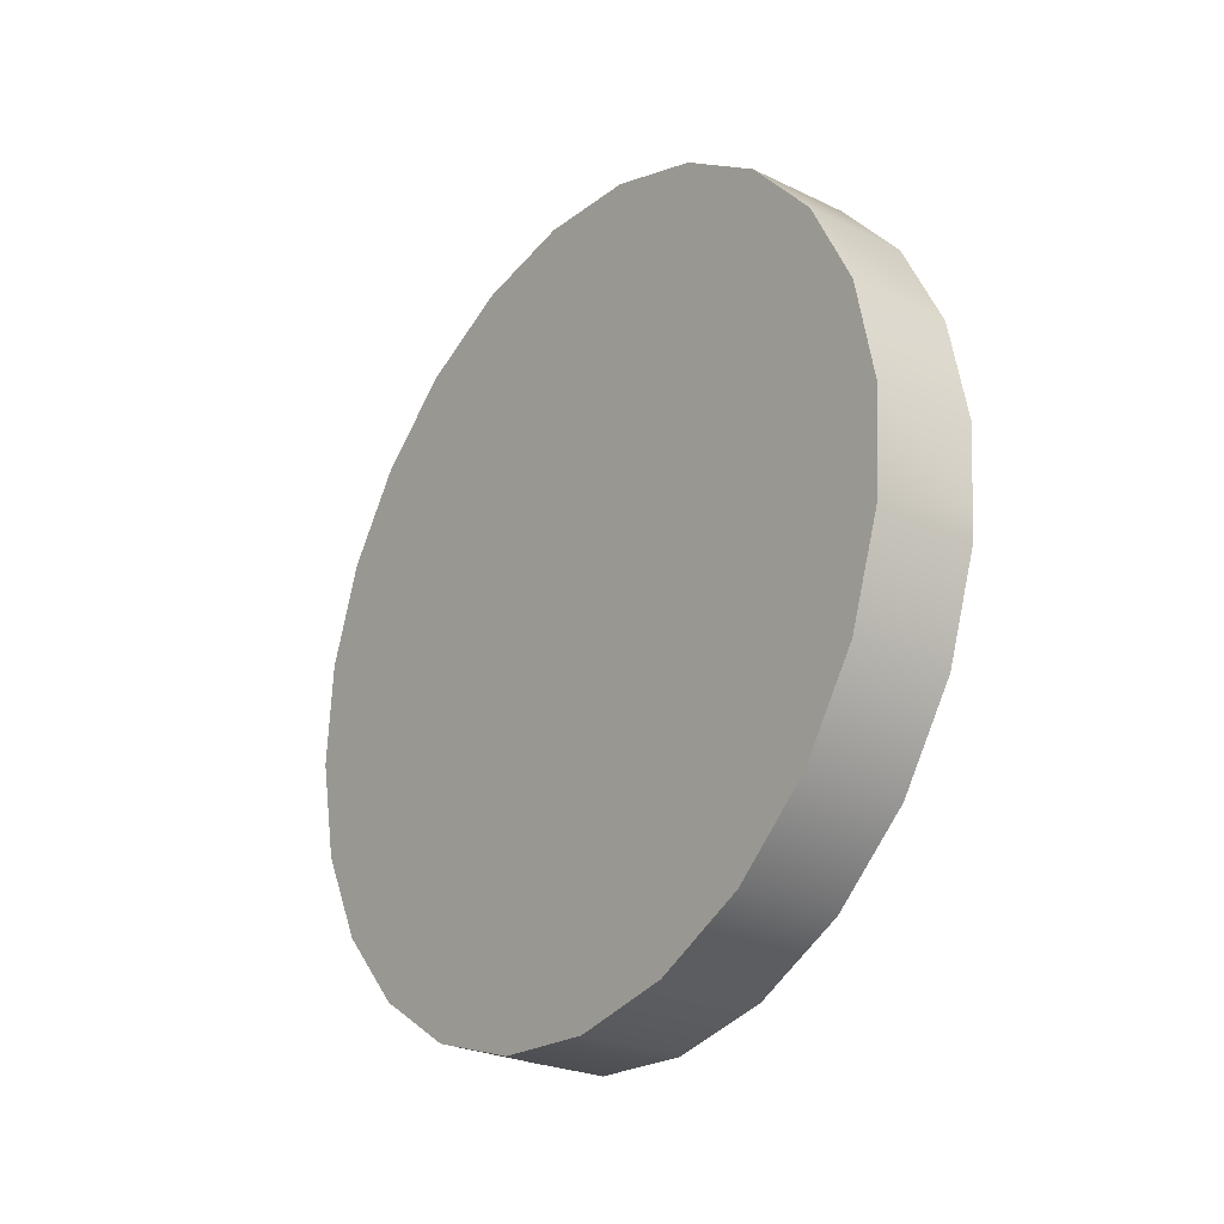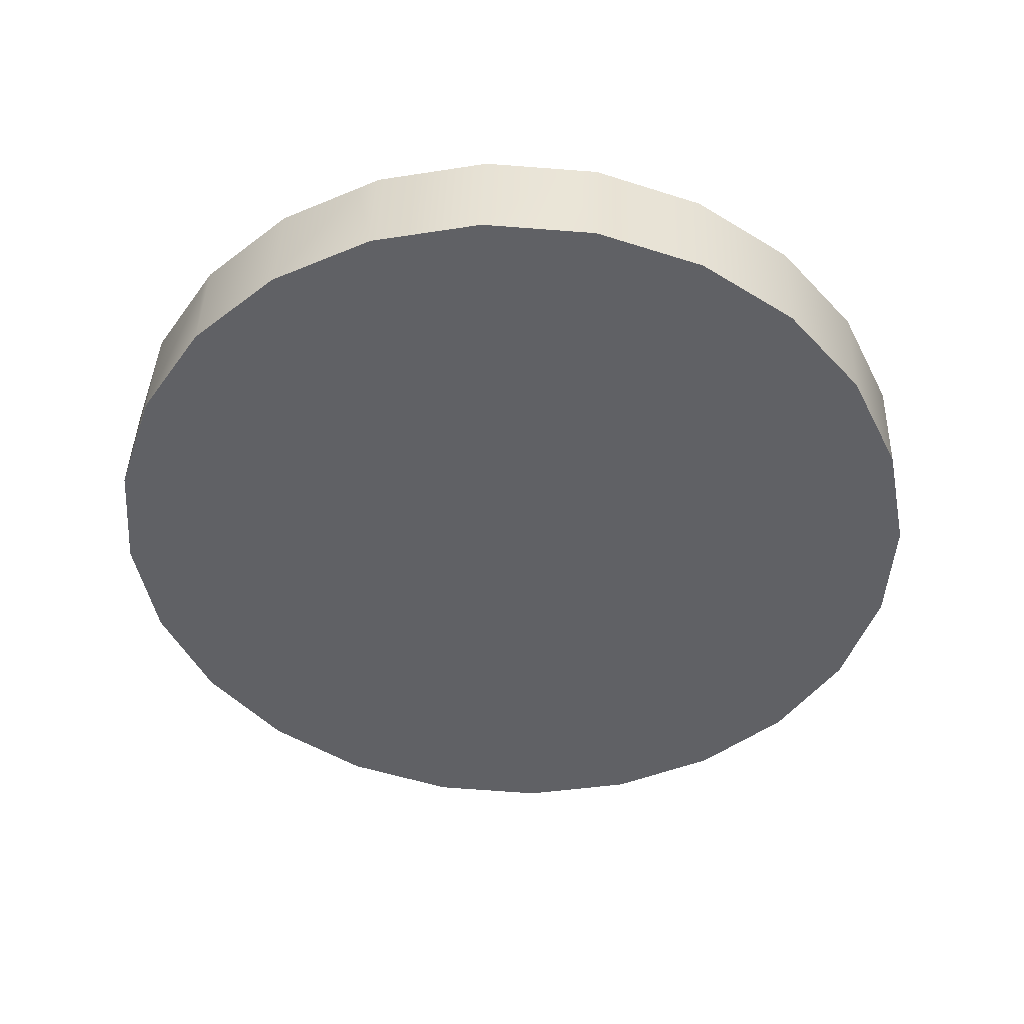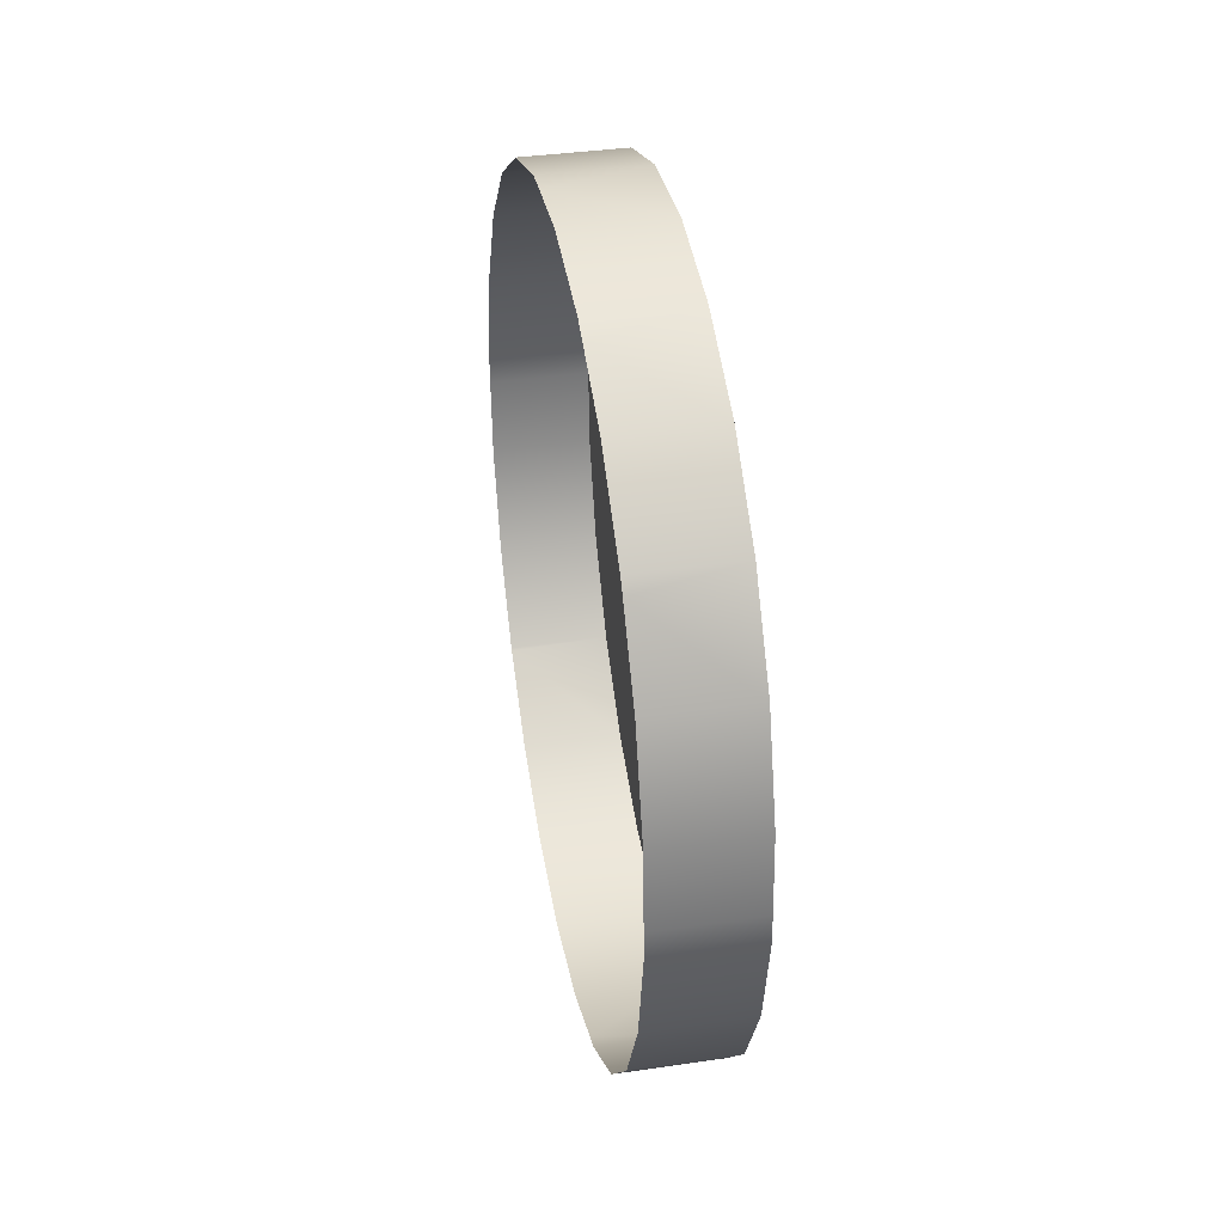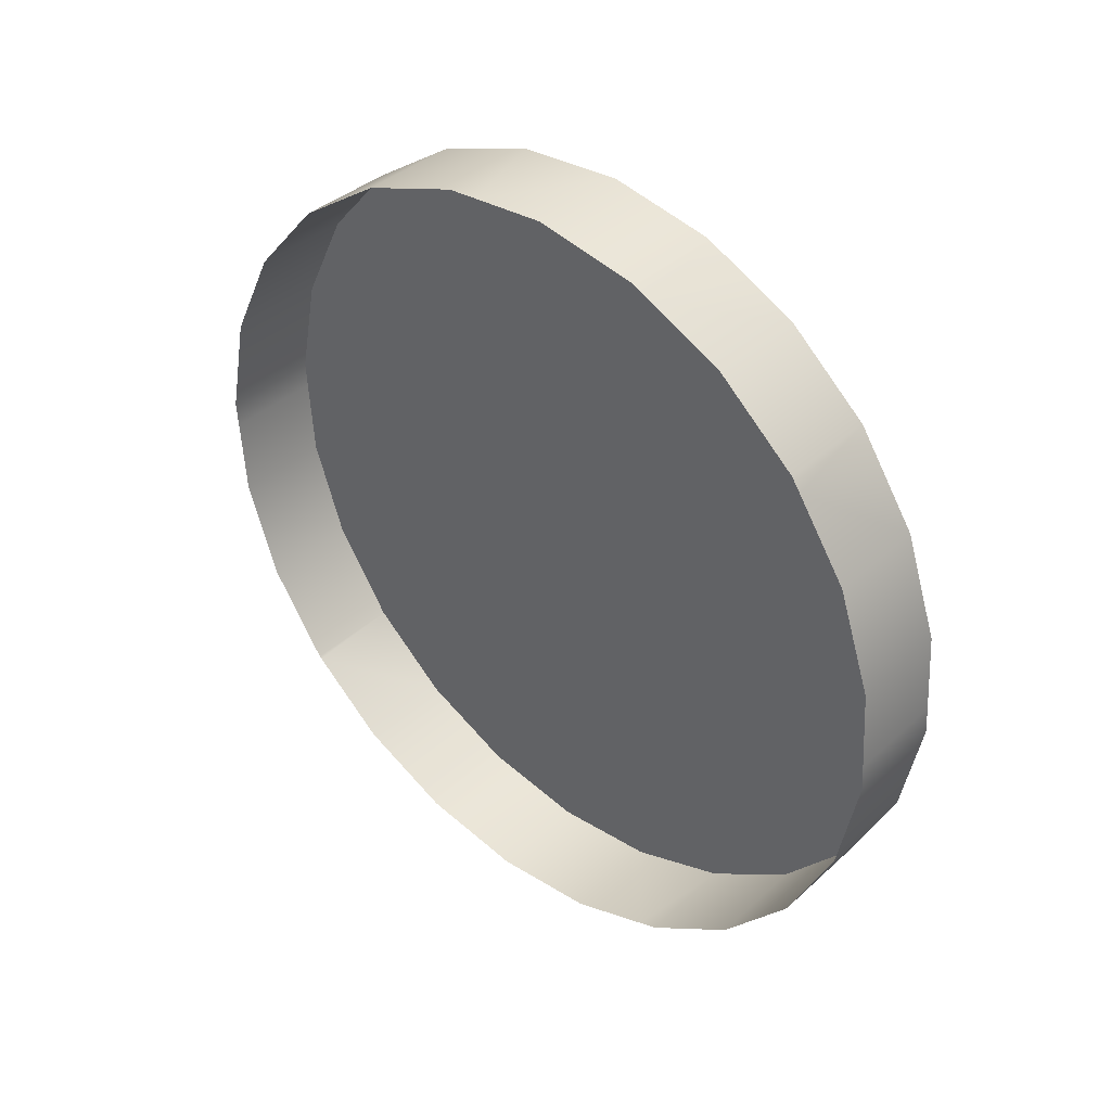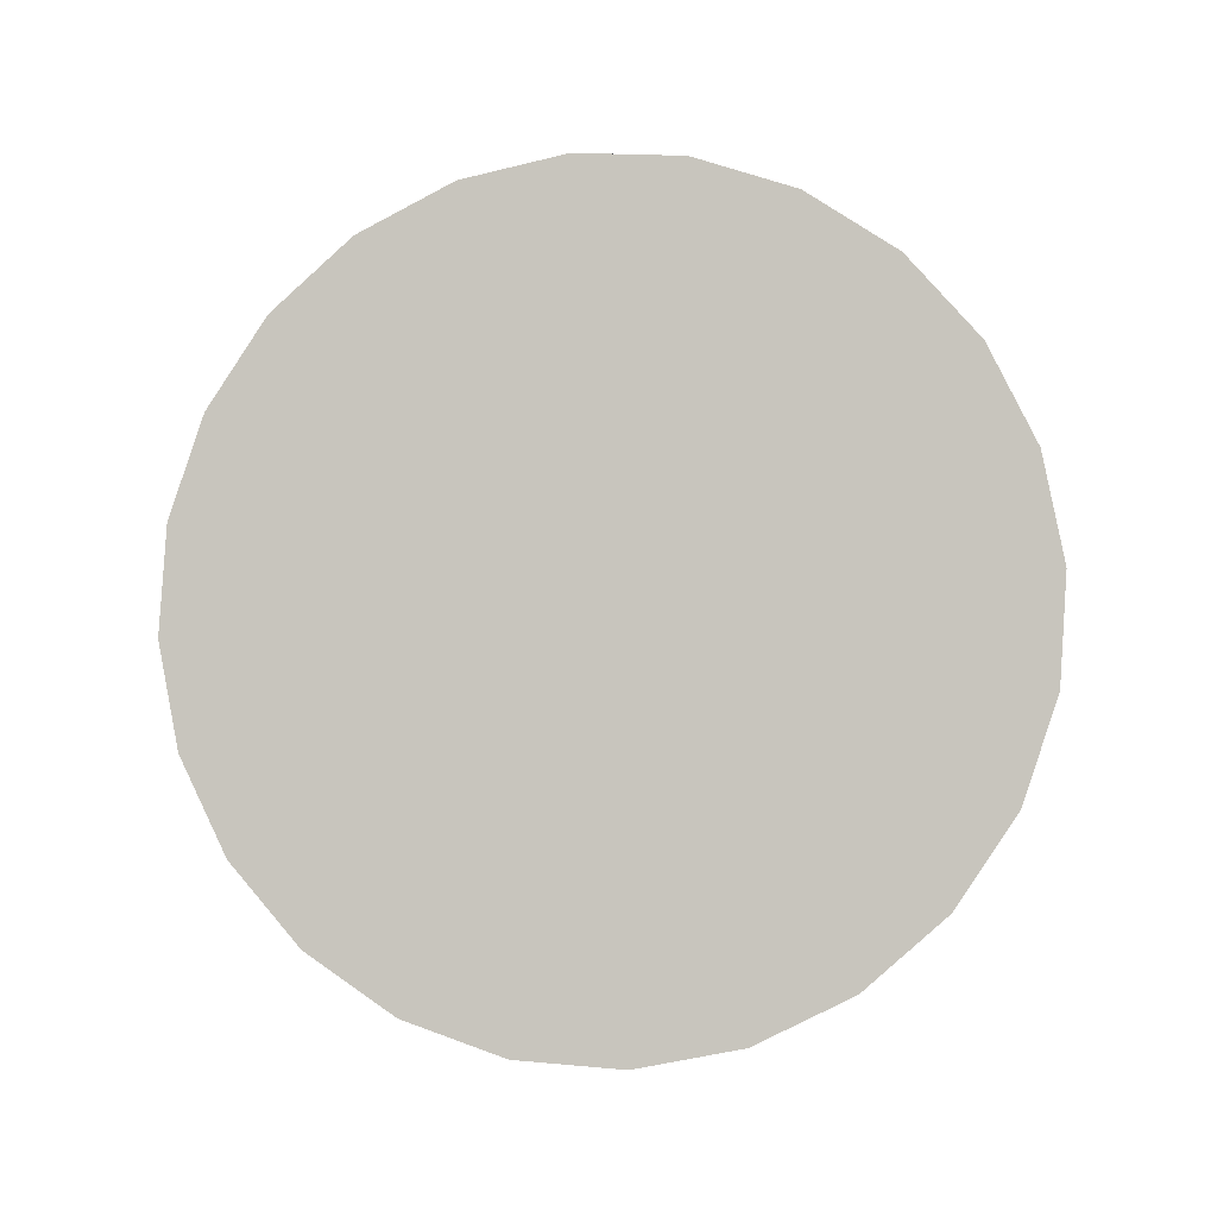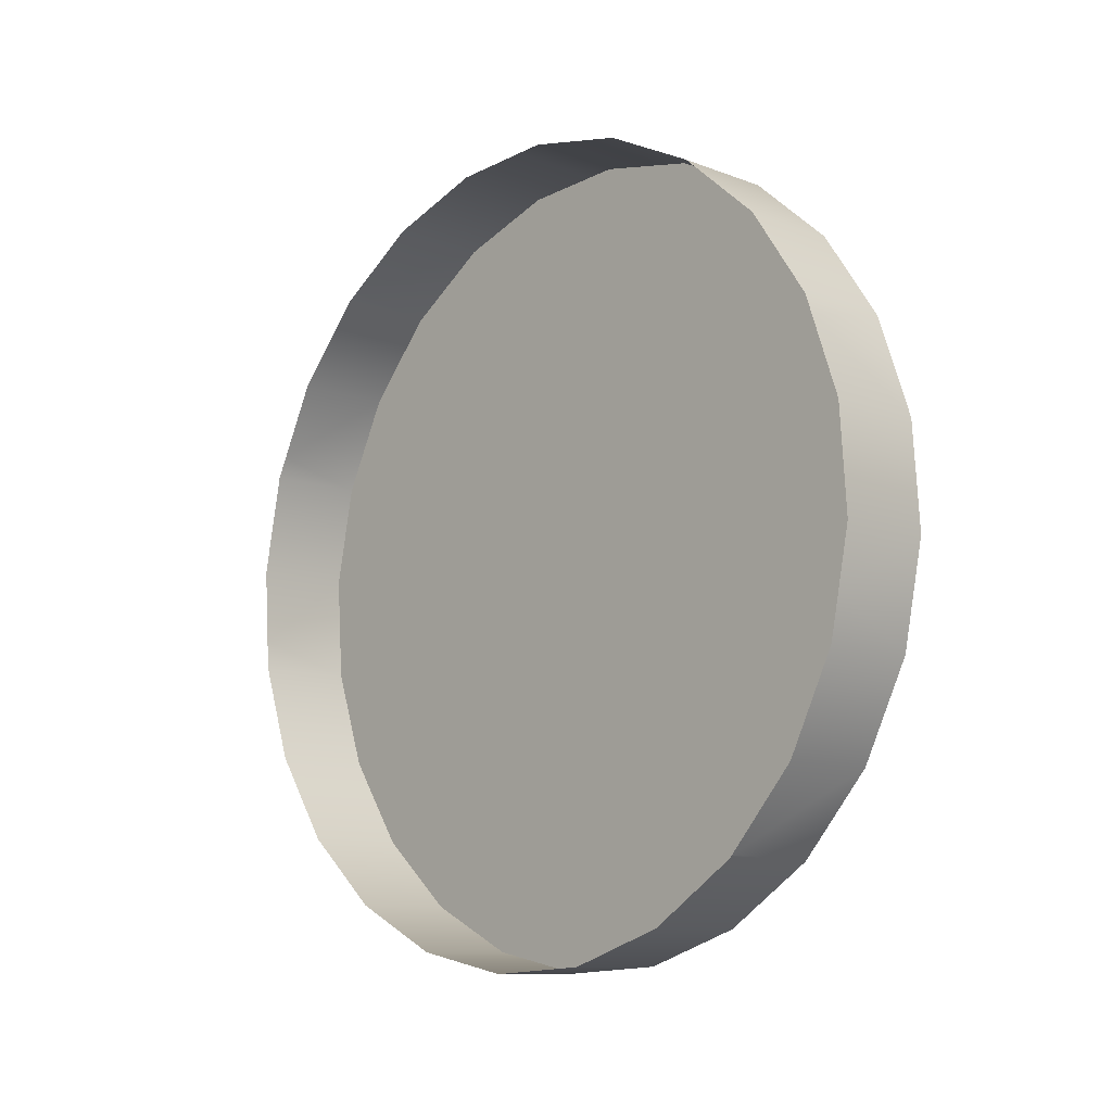
<metadata>
{"format":"obj","ext":"obj","renderer":"f3d","projection":"perspective","resolution":1024,"background":"white","views":[{"elev":-26.2,"azim":-37.2,"up":"+Y"},{"elev":42.6,"azim":-88.1,"up":"+Z"},{"elev":37.2,"azim":169.4,"up":"+Z"},{"elev":37.8,"azim":131.1,"up":"+Z"},{"elev":-4.3,"azim":-80.7,"up":"+Z"},{"elev":-10.0,"azim":135.9,"up":"+Y"}]}
</metadata>
<code>
o #ID92
v -0.2503 -0.1112 -0.8741
v -0.239 -0.1118 -0.8653
v -0.2503 -0.1118 -0.8653
v -0.239 -0.1112 -0.8741
v -0.239 -0.1112 -0.8741
v -0.2503 -0.1112 -0.8741
v -0.239 -0.1118 -0.8653
v -0.2503 -0.1118 -0.8653
v -0.2503 -0.1097 -0.8508
v -0.2503 -0.1118 -0.8653
v -0.2503 -0.112 -0.8624
v -0.2503 -0.1112 -0.8741
v -0.2503 -0.1074 -0.8852
v -0.2503 -0.1045 -0.8403
v -0.2503 -0.1009 -0.895
v -0.2503 -0.09679 -0.8315
v -0.2503 -0.09205 -0.9027
v -0.2503 -0.08703 -0.8249
v -0.2503 -0.08151 -0.9079
v -0.2503 -0.07591 -0.8211
v -0.2503 -0.06998 -0.9102
v -0.2503 -0.06418 -0.8204
v -0.2503 -0.05826 -0.9094
v -0.2503 -0.05265 -0.8226
v -0.2503 -0.04713 -0.9056
v -0.2503 -0.04211 -0.8278
v -0.2503 -0.03737 -0.8991
v -0.2503 -0.03327 -0.8356
v -0.2503 -0.02963 -0.8902
v -0.2503 -0.02673 -0.8453
v -0.2503 -0.02445 -0.8797
v -0.2503 -0.02294 -0.8564
v -0.2503 -0.02216 -0.8682
v -0.2503 -0.02236 -0.8653
v -0.2503 -0.02236 -0.8653
v -0.2503 -0.02294 -0.8564
v -0.2503 -0.02216 -0.8682
v -0.2503 -0.02445 -0.8797
v -0.2503 -0.02673 -0.8453
v -0.2503 -0.02963 -0.8902
v -0.2503 -0.03327 -0.8356
v -0.2503 -0.03737 -0.8991
v -0.2503 -0.04211 -0.8278
v -0.2503 -0.04713 -0.9056
v -0.2503 -0.05265 -0.8226
v -0.2503 -0.05826 -0.9094
v -0.2503 -0.06418 -0.8204
v -0.2503 -0.06998 -0.9102
v -0.2503 -0.07591 -0.8211
v -0.2503 -0.08151 -0.9079
v -0.2503 -0.08703 -0.8249
v -0.2503 -0.09205 -0.9027
v -0.2503 -0.09679 -0.8315
v -0.2503 -0.1009 -0.895
v -0.2503 -0.1045 -0.8403
v -0.2503 -0.1074 -0.8852
v -0.2503 -0.1097 -0.8508
v -0.2503 -0.1112 -0.8741
v -0.2503 -0.1118 -0.8653
v -0.2503 -0.112 -0.8624
v -0.2503 -0.1074 -0.8852
v -0.239 -0.1074 -0.8852
v -0.239 -0.1074 -0.8852
v -0.2503 -0.1074 -0.8852
v -0.2503 -0.1118 -0.8653
v -0.239 -0.112 -0.8624
v -0.2503 -0.112 -0.8624
v -0.239 -0.1118 -0.8653
v -0.239 -0.1118 -0.8653
v -0.2503 -0.1118 -0.8653
v -0.239 -0.112 -0.8624
v -0.2503 -0.112 -0.8624
v -0.239 -0.1097 -0.8508
v -0.2503 -0.1097 -0.8508
v -0.239 -0.1097 -0.8508
v -0.2503 -0.1097 -0.8508
v -0.239 -0.1045 -0.8403
v -0.2503 -0.1045 -0.8403
v -0.239 -0.1045 -0.8403
v -0.2503 -0.1045 -0.8403
v -0.239 -0.09679 -0.8315
v -0.2503 -0.09679 -0.8315
v -0.239 -0.09679 -0.8315
v -0.2503 -0.09679 -0.8315
v -0.2503 -0.08703 -0.8249
v -0.239 -0.08703 -0.8249
v -0.2503 -0.08703 -0.8249
v -0.239 -0.08703 -0.8249
v -0.2503 -0.07591 -0.8211
v -0.239 -0.07591 -0.8211
v -0.2503 -0.07591 -0.8211
v -0.239 -0.07591 -0.8211
v -0.2503 -0.06418 -0.8204
v -0.239 -0.07262 -0.8209
v -0.239 -0.06418 -0.8204
v -0.2503 -0.06418 -0.8204
v -0.239 -0.07262 -0.8209
v -0.239 -0.06418 -0.8204
v -0.2503 -0.05265 -0.8226
v -0.239 -0.05265 -0.8226
v -0.2503 -0.05265 -0.8226
v -0.239 -0.05265 -0.8226
v -0.2503 -0.04211 -0.8278
v -0.239 -0.05033 -0.8238
v -0.239 -0.04211 -0.8278
v -0.2503 -0.04211 -0.8278
v -0.239 -0.05033 -0.8238
v -0.239 -0.04211 -0.8278
v -0.2503 -0.03327 -0.8356
v -0.239 -0.03327 -0.8356
v -0.2503 -0.03327 -0.8356
v -0.239 -0.03327 -0.8356
v -0.239 -0.03228 -0.837
v -0.2503 -0.02673 -0.8453
v -0.239 -0.02673 -0.8453
v -0.239 -0.02673 -0.8453
v -0.239 -0.03228 -0.837
v -0.2503 -0.02673 -0.8453
v -0.239 -0.02294 -0.8564
v -0.2503 -0.02294 -0.8564
v -0.2503 -0.02294 -0.8564
v -0.239 -0.02294 -0.8564
v -0.239 -0.02236 -0.8653
v -0.2503 -0.02236 -0.8653
v -0.2503 -0.02236 -0.8653
v -0.239 -0.02236 -0.8653
v -0.239 -0.02216 -0.8682
v -0.2503 -0.02236 -0.8653
v -0.239 -0.02236 -0.8653
v -0.2503 -0.02216 -0.8682
v -0.2503 -0.02216 -0.8682
v -0.239 -0.02216 -0.8682
v -0.2503 -0.02236 -0.8653
v -0.239 -0.02236 -0.8653
v -0.239 -0.02445 -0.8797
v -0.2503 -0.02445 -0.8797
v -0.2503 -0.02445 -0.8797
v -0.239 -0.02445 -0.8797
v -0.239 -0.02963 -0.8902
v -0.2503 -0.02963 -0.8902
v -0.2503 -0.02963 -0.8902
v -0.239 -0.02963 -0.8902
v -0.239 -0.03737 -0.8991
v -0.2503 -0.03737 -0.8991
v -0.2503 -0.03737 -0.8991
v -0.239 -0.03737 -0.8991
v -0.2503 -0.04713 -0.9056
v -0.239 -0.04713 -0.9056
v -0.2503 -0.04713 -0.9056
v -0.239 -0.04713 -0.9056
v -0.2503 -0.05826 -0.9094
v -0.239 -0.04933 -0.9064
v -0.239 -0.05826 -0.9094
v -0.2503 -0.05826 -0.9094
v -0.239 -0.04933 -0.9064
v -0.239 -0.05826 -0.9094
v -0.2503 -0.06998 -0.9102
v -0.239 -0.06998 -0.9102
v -0.2503 -0.06998 -0.9102
v -0.239 -0.06998 -0.9102
v -0.2503 -0.08151 -0.9079
v -0.239 -0.07655 -0.9089
v -0.239 -0.08151 -0.9079
v -0.2503 -0.08151 -0.9079
v -0.239 -0.07655 -0.9089
v -0.239 -0.08151 -0.9079
v -0.2503 -0.09205 -0.9027
v -0.239 -0.09205 -0.9027
v -0.2503 -0.09205 -0.9027
v -0.239 -0.09205 -0.9027
v -0.2503 -0.1009 -0.895
v -0.239 -0.1006 -0.8952
v -0.239 -0.1009 -0.895
v -0.2503 -0.1009 -0.895
v -0.239 -0.1006 -0.8952
v -0.239 -0.1009 -0.895
f 1 2 3
f 2 1 4
f 5 6 7
f 8 7 6
f 9 10 11
f 10 9 12
f 12 9 13
f 13 9 14
f 13 14 15
f 15 14 16
f 15 16 17
f 17 16 18
f 17 18 19
f 19 18 20
f 19 20 21
f 21 20 22
f 21 22 23
f 23 22 24
f 23 24 25
f 25 24 26
f 25 26 27
f 27 26 28
f 27 28 29
f 29 28 30
f 29 30 31
f 31 30 32
f 31 32 33
f 33 32 34
f 35 36 37
f 37 36 38
f 36 39 38
f 38 39 40
f 39 41 40
f 40 41 42
f 41 43 42
f 42 43 44
f 43 45 44
f 44 45 46
f 45 47 46
f 46 47 48
f 47 49 48
f 48 49 50
f 49 51 50
f 50 51 52
f 51 53 52
f 52 53 54
f 53 55 54
f 54 55 56
f 55 57 56
f 56 57 58
f 58 57 59
f 60 59 57
f 61 4 1
f 4 61 62
f 63 64 5
f 6 5 64
f 65 66 67
f 66 65 68
f 69 70 71
f 72 71 70
f 67 73 74
f 73 67 66
f 71 72 75
f 76 75 72
f 74 77 78
f 77 74 73
f 75 76 79
f 80 79 76
f 78 81 82
f 81 78 77
f 79 80 83
f 84 83 80
f 85 81 86
f 81 85 82
f 84 87 83
f 88 83 87
f 89 86 90
f 86 89 85
f 87 91 88
f 92 88 91
f 93 94 95
f 94 89 90
f 89 94 93
f 96 97 91
f 92 91 97
f 98 97 96
f 99 95 100
f 95 99 93
f 96 101 98
f 102 98 101
f 103 104 105
f 104 99 100
f 99 104 103
f 106 107 101
f 102 101 107
f 108 107 106
f 109 105 110
f 105 109 103
f 106 111 108
f 112 108 111
f 113 109 110
f 109 113 114
f 114 113 115
f 116 117 118
f 118 117 111
f 112 111 117
f 119 114 115
f 114 119 120
f 121 122 118
f 116 118 122
f 123 120 119
f 120 123 124
f 125 126 121
f 122 121 126
f 127 128 129
f 128 127 130
f 131 132 133
f 134 133 132
f 135 130 127
f 130 135 136
f 137 138 131
f 132 131 138
f 139 136 135
f 136 139 140
f 141 142 137
f 138 137 142
f 143 140 139
f 140 143 144
f 145 146 141
f 142 141 146
f 147 143 148
f 143 147 144
f 145 149 146
f 150 146 149
f 151 152 153
f 152 147 148
f 147 152 151
f 154 155 149
f 150 149 155
f 156 155 154
f 157 153 158
f 153 157 151
f 154 159 156
f 160 156 159
f 161 162 163
f 162 157 158
f 157 162 161
f 164 165 159
f 160 159 165
f 166 165 164
f 167 163 168
f 163 167 161
f 164 169 166
f 170 166 169
f 171 172 173
f 172 167 168
f 167 172 171
f 174 175 169
f 170 169 175
f 176 175 174
f 171 62 61
f 62 171 173
f 176 174 63
f 64 63 174

</code>
